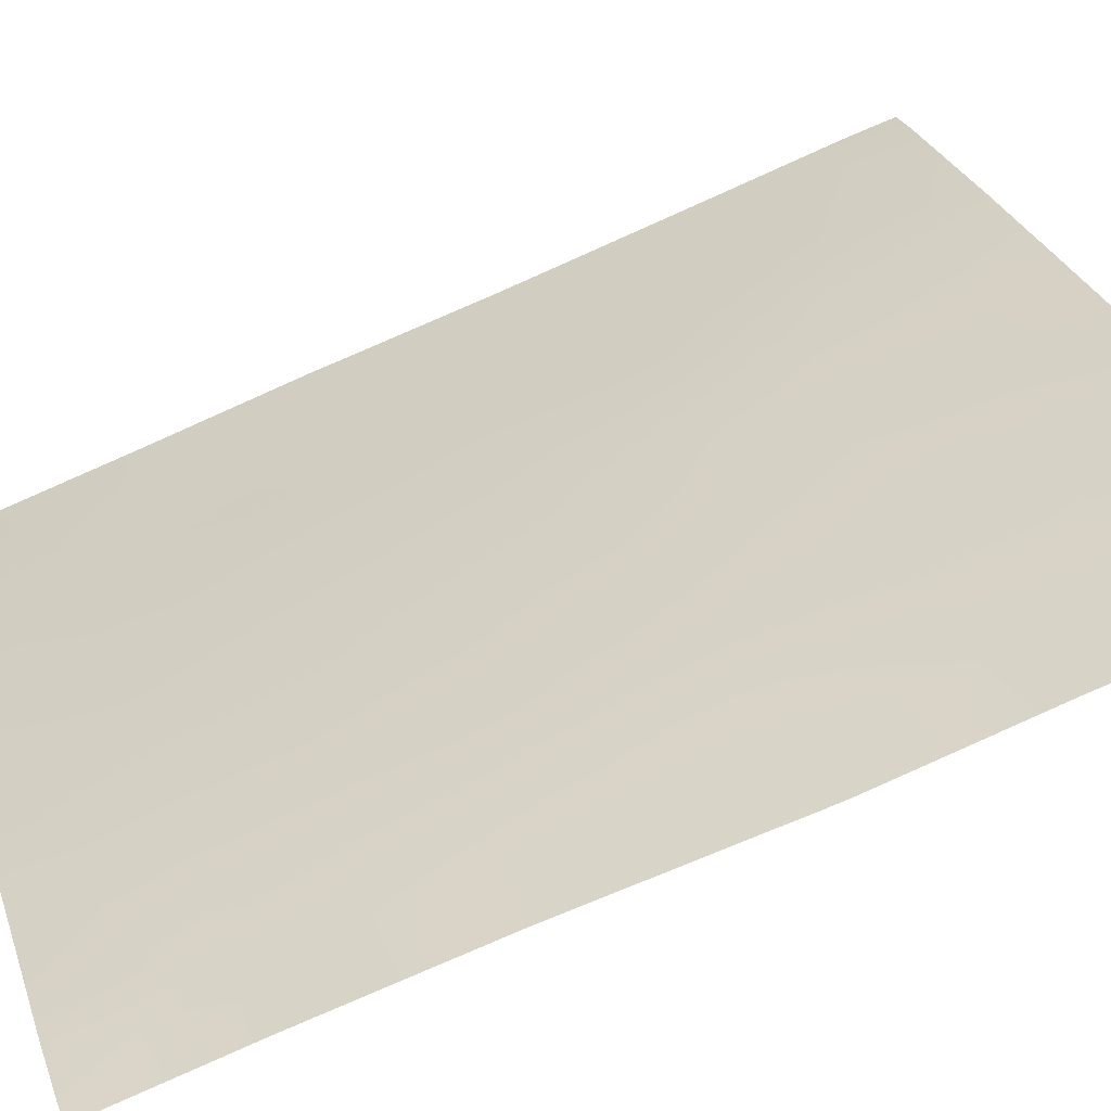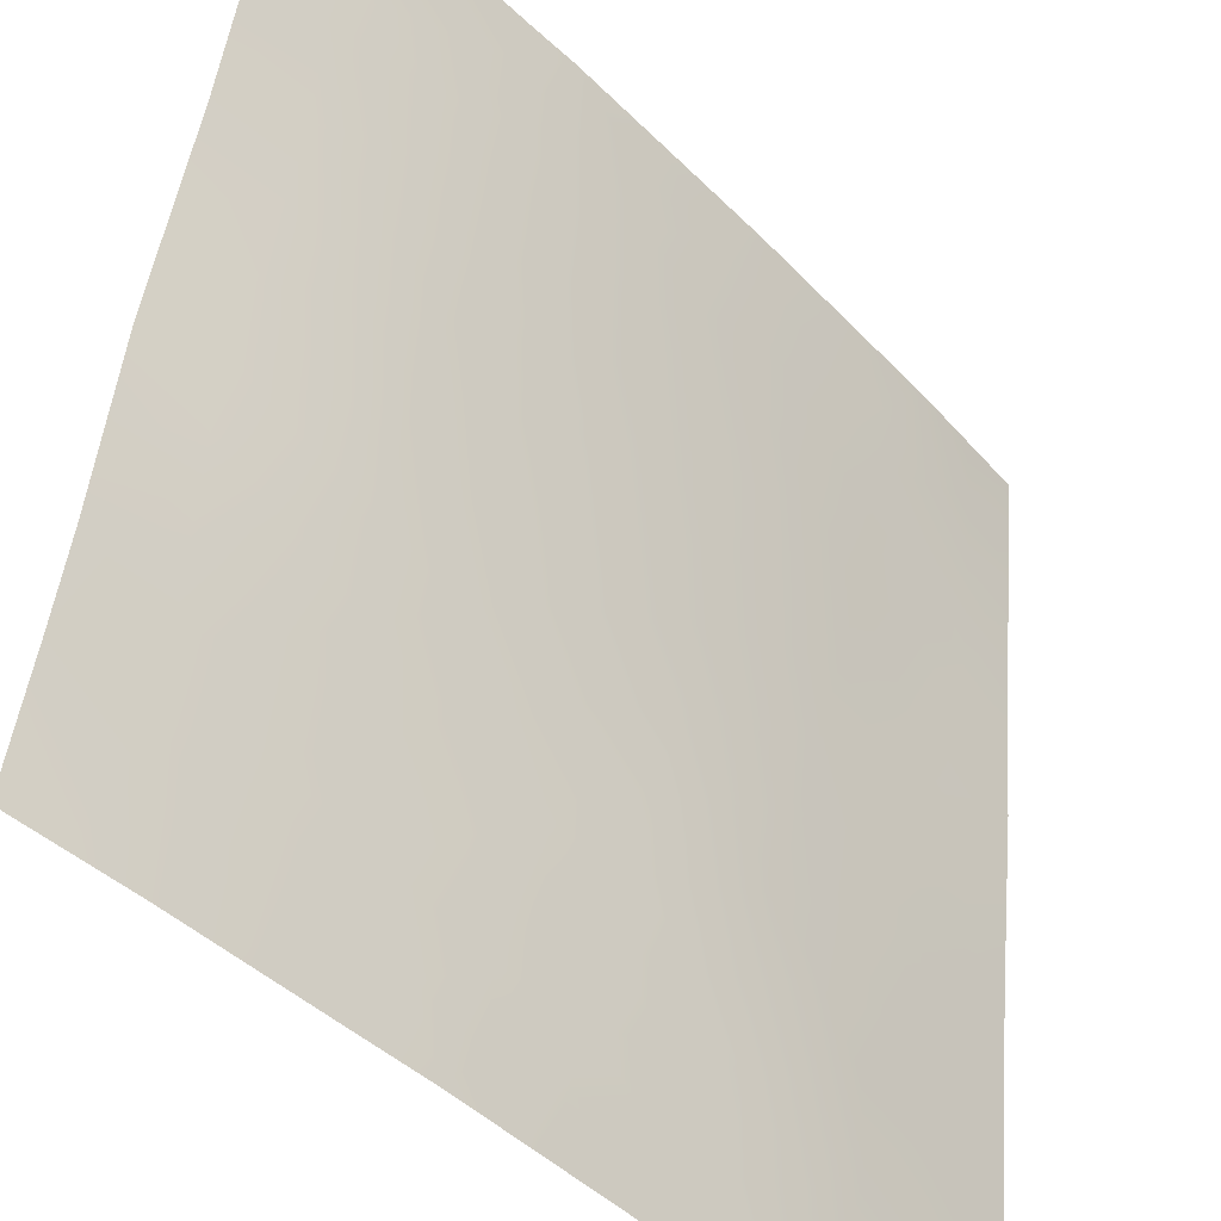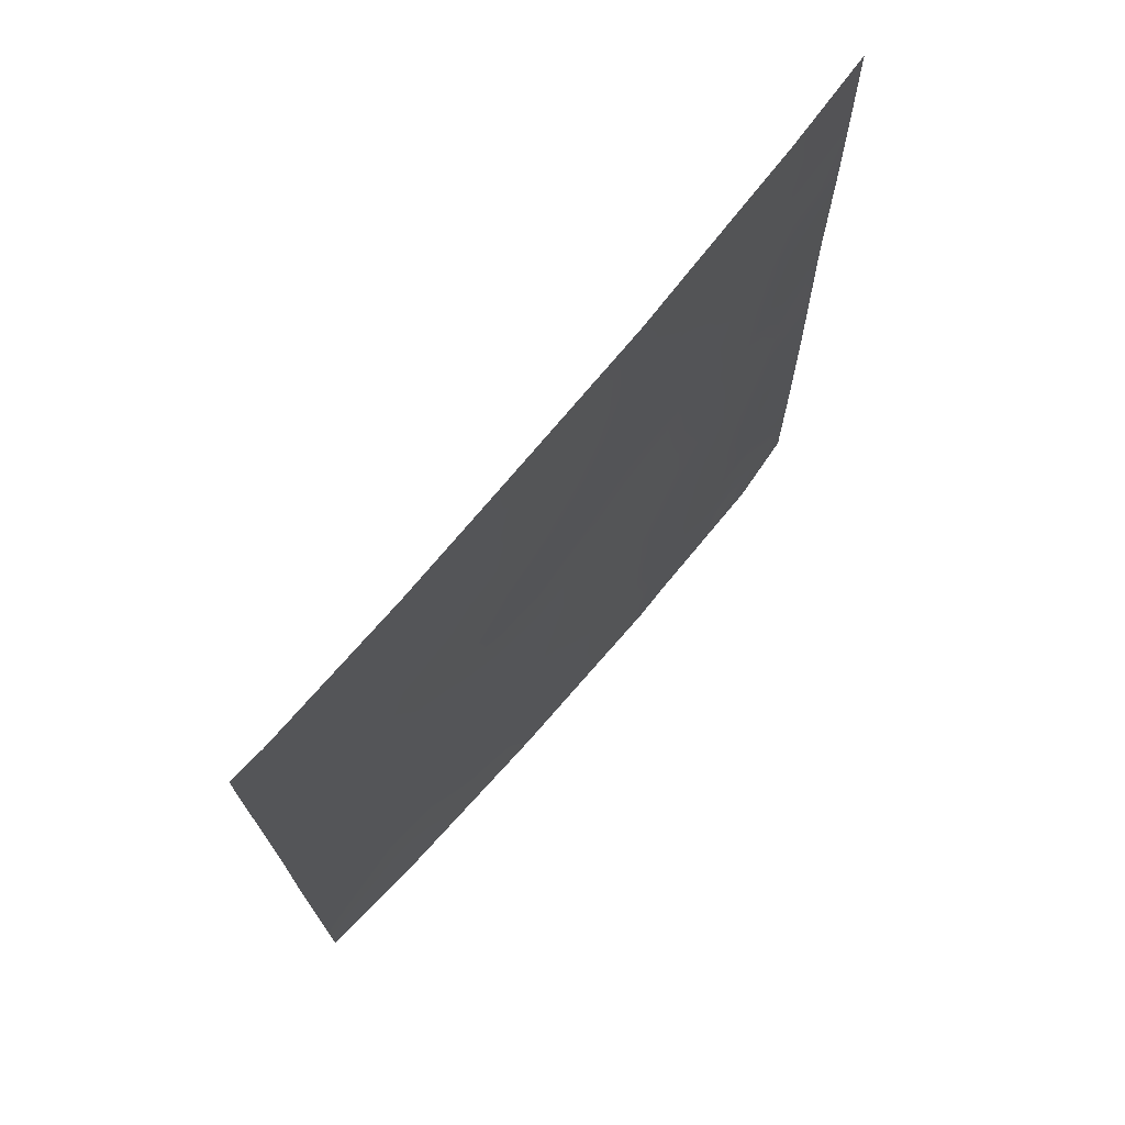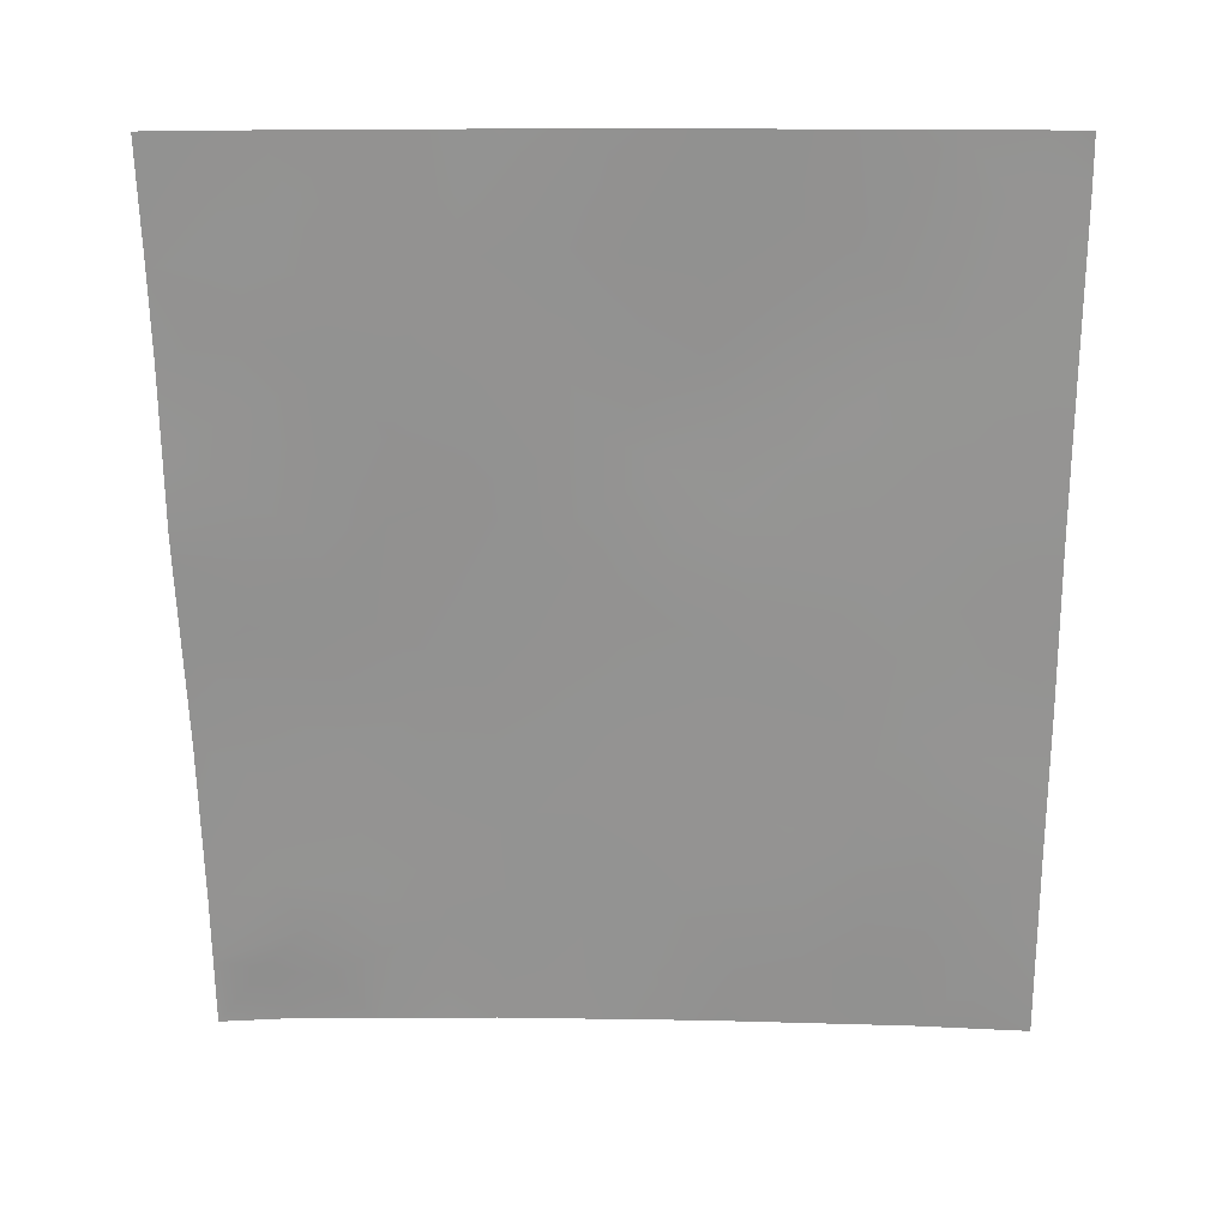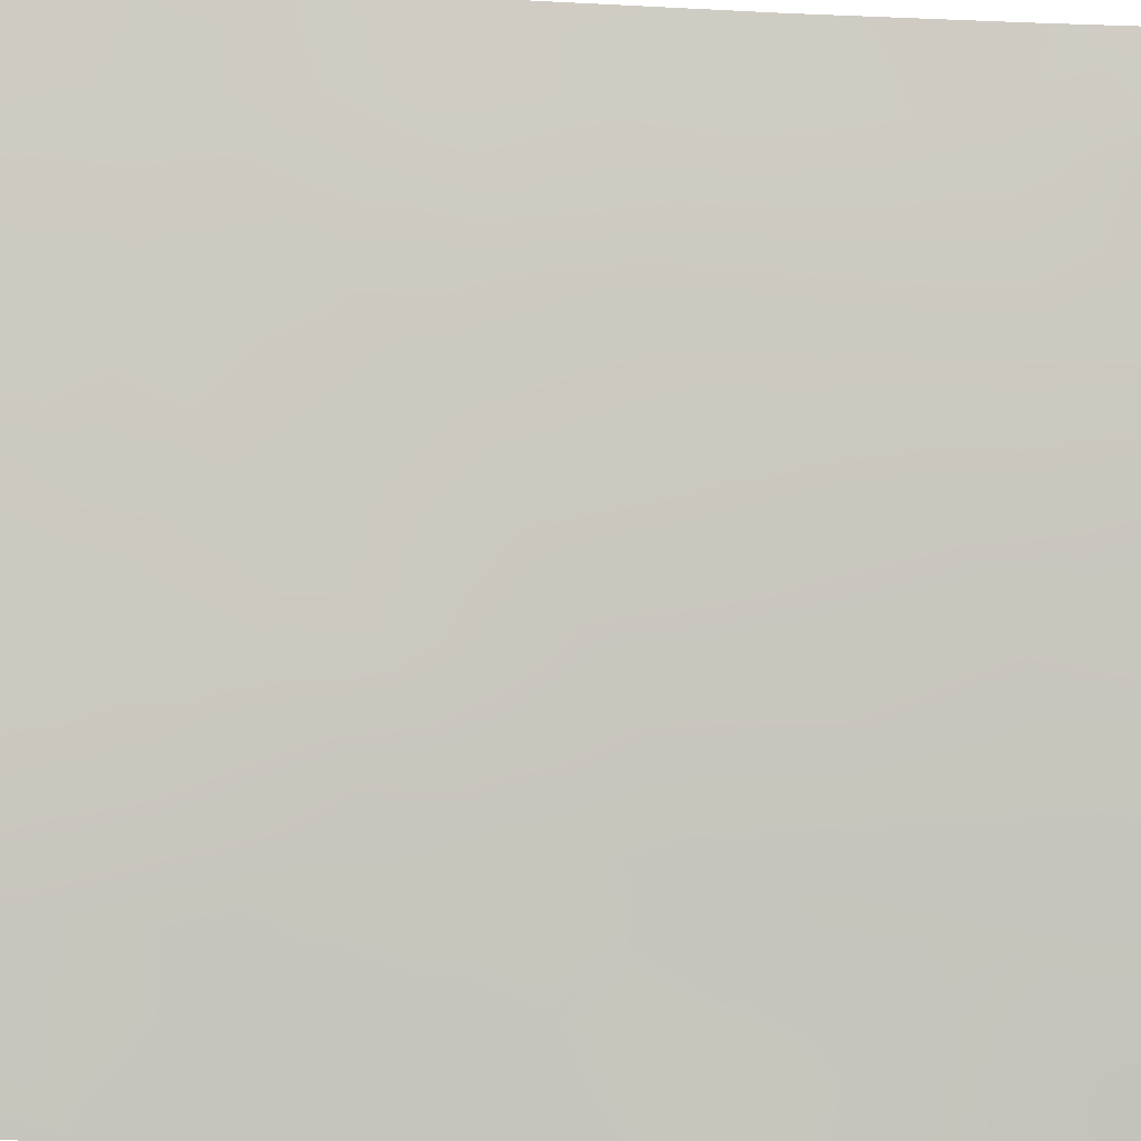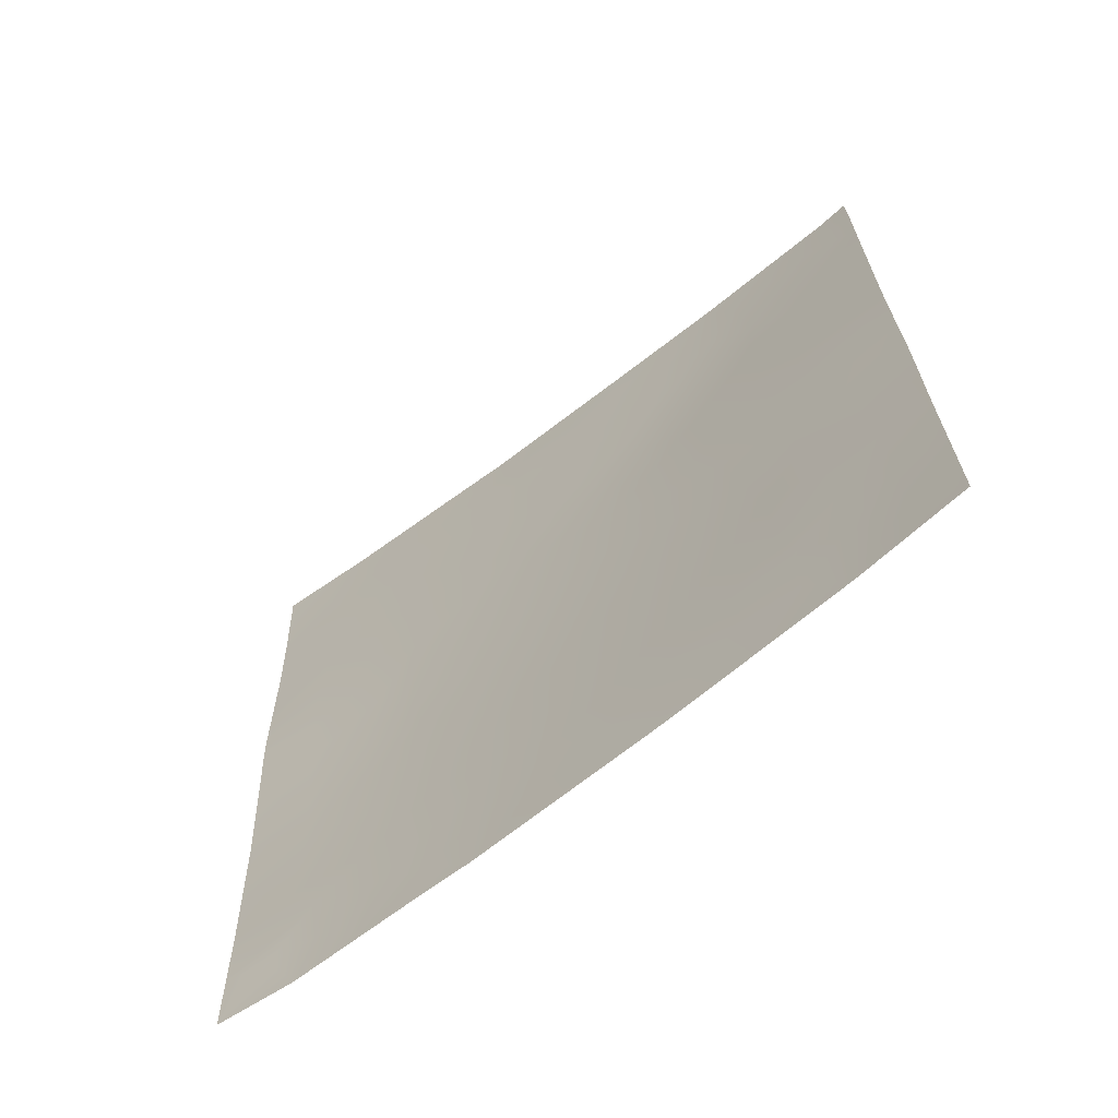
<metadata>
{"format":"obj","ext":"obj","renderer":"f3d","projection":"perspective","resolution":1024,"background":"white","views":[{"elev":77.6,"azim":-114.6,"up":"+Y"},{"elev":46.4,"azim":4.7,"up":"+Y"},{"elev":72.7,"azim":83.0,"up":"+Z"},{"elev":22.5,"azim":-46.4,"up":"+Z"},{"elev":40.2,"azim":92.6,"up":"+Y"},{"elev":-67.1,"azim":-8.7,"up":"+Z"}]}
</metadata>
<code>
v 45.73 35.99 41.97
v 49.36 31.95 38
v 47.68 33.9 38
v 45.27 36.53 38
v 48.52 32.87 47.56
v 47.61 33.9 46.41
v 50.36 30.72 49.34
v 50.35 30.72 50
v 50.04 31.1 50
v 45.5 36.07 46.62
v 44.14 37.46 45.92
v 42.82 38.72 45.01
v 42.83 38.72 44.64
v 49.32 31.92 41.25
v 50.35 30.72 40.68
v 50.34 30.72 46.02
v 50.34 30.72 44.96
v 49.91 31.23 44.55
v 42.76 38.72 48.37
v 42.79 38.72 47.21
v 44.3 37.22 48.15
v 43.74 37.73 50
v 45.17 36.3 50
v 48.13 33.32 41.99
v 47.38 34.07 48.33
v 45.98 35.52 48.63
v 47.32 34.07 50
v 45.74 35.73 50
v 42.96 38.72 42.13
v 43.87 38 38
v 50.35 30.72 38.03
v 44.29 37.44 43.05
v 50.35 30.72 47.7
v 46.57 35 45.36
v 46.8 34.81 43.09
v 49.06 32.22 43.35
v 48.56 32.74 50
v 50.35 30.72 38
v 45.34 36.32 44.28
v 47.44 34.17 38
v 47.04 34.61 38.75
v 43.03 38.72 39.86
v 42.69 38.72 50
v 43.06 38.72 38
v 45.7 36.09 38
v 50.36 30.72 42.68
v 44.65 37.16 39.03
v 49.63 31.57 48.33
v 48.32 33.12 39.83
v 47.08 34.53 40.82
v 47.81 33.66 44.24
v 45.88 35.86 39.9
v 44.48 37.3 40.94
v 48.77 32.57 45.48
v 48.52 32.93 38
v 48.91 32.45 38.74
v 48.37 33.07 38.96
v 43.94 37.84 39.43
v 44.57 37.22 39.95
v 43.65 38.12 40.09
v 43.49 38.12 44.63
v 44.09 37.54 44.94
v 43.47 38.1 45.52
v 42.9 38.72 43.39
v 43.64 38.07 42.62
v 43.56 38.09 43.73
v 49.97 31.15 45.4
v 43.52 38 47.63
v 43.57 37.93 48.46
v 44.02 37.48 49.14
v 43.32 38.15 49.18
v 46.53 34.9 50
v 46.04 35.44 49.43
v 46.64 34.81 49.3
v 46.73 34.74 48.51
v 47.32 34.09 49.2
v 46.27 35.39 42.52
v 46.41 35.25 41.4
v 46.96 34.65 41.94
v 44.14 37.69 38.66
v 44.57 37.27 38
v 50.35 30.72 39.35
v 49.9 31.26 39.89
v 47.49 33.99 47.39
v 48.06 33.39 46.98
v 47.97 33.45 48.01
v 48.61 32.76 46.53
v 48.17 33.25 45.92
v 49.57 31.63 47.23
v 47.31 34.23 43.67
v 47.18 34.35 44.81
v 46.65 34.94 44.25
v 49.43 31.79 45.2
v 49.19 32.08 46.28
v 47.94 33.41 50
v 47.95 33.44 49.06
v 48.52 32.84 48.66
v 49.04 32.27 48.01
v 49.85 31.34 38
v 49.42 31.84 39.19
v 49.3 31.92 50
v 49.81 31.37 49.2
v 50.36 30.72 48.52
v 49.21 32.04 42.29
v 48.61 32.76 42.66
v 48.74 32.6 41.58
v 49.81 31.34 46.19
v 43.49 38.06 46.58
v 44.2 37.36 47
v 45.47 36.02 49.27
v 49.4 31.84 40.24
v 49.86 31.29 40.96
v 48.97 32.34 47.11
v 46.87 34.62 47.67
v 47.01 34.52 46.79
v 43.7 38.03 41.5
v 44.39 37.37 42
v 45.12 36.63 41.45
v 45 36.73 42.5
v 46.09 35.55 43.67
v 45.55 36.14 43.07
v 43.54 38.28 38.79
v 44.92 36.62 47.35
v 44.81 36.78 46.27
v 42.73 38.72 49.19
v 43.21 38.22 50
v 43.05 38.72 38.93
v 45.39 36.23 45.5
v 44.73 36.9 45.13
v 45.99 35.62 44.83
v 45.23 36.57 38.57
v 42.8 38.72 46.11
v 47.7 33.82 40.27
v 47.11 34.51 39.77
v 50.35 30.72 43.82
v 49.97 31.17 43.64
v 49.49 31.72 44.03
v 49.67 31.52 43
v 46.03 35.55 45.95
v 46.58 34.97 46.24
v 46.28 35.27 46.99
v 46.29 35.22 47.88
v 45.68 35.86 47.64
v 50.35 30.72 41.68
v 49.81 31.35 41.97
v 47.47 34.06 42.52
v 47.97 33.49 43.12
v 48.44 32.93 43.75
v 45.84 35.93 38.97
v 45.26 36.52 39.47
v 46.57 35.13 38
v 46.35 35.37 38.58
v 44.84 36.86 43.56
v 44.35 37.32 44.16
v 48.9 32.44 39.56
v 44.76 36.74 49.14
v 44.45 37.02 50
v 47.7 33.79 45.35
v 47.1 34.43 45.87
v 45.84 35.89 40.91
v 46.49 35.18 40.34
v 48.84 32.5 40.52
v 48.25 33.19 40.88
v 46.48 35.22 39.36
v 47.62 33.91 41.37
v 45.17 36.35 48.37
v 45.21 36.55 40.43
v 43 38.72 40.99
v 50.35 30.72 46.86
v 48.3 33.1 44.83
v 48.91 32.39 44.42
v 48.9 32.39 49.17
v 50.04 31.08 47.74
v 49.88 31.28 38.76
v 47.84 33.7 38.59
v 47.7 33.84 39.33
f 55 56 57
f 58 59 60
f 7 8 9
f 61 62 63
f 64 65 66
f 17 16 67
f 21 69 68
f 70 71 69
f 72 73 74
f 74 75 76
f 77 78 79
f 30 81 80
f 82 83 174
f 84 85 86
f 87 85 88
f 90 91 92
f 95 76 96
f 172 97 98
f 2 99 174
f 174 100 2
f 48 103 102
f 104 105 106
f 93 67 107
f 68 108 109
f 26 73 110
f 111 83 112
f 94 113 87
f 84 114 115
f 116 117 65
f 117 118 119
f 77 120 121
f 122 80 58
f 123 109 124
f 125 71 126
f 122 58 127
f 128 124 129
f 62 154 129
f 40 3 175
f 130 120 92
f 4 45 131
f 132 63 108
f 46 135 136
f 136 137 138
f 139 140 141
f 141 142 143
f 144 145 112
f 138 104 145
f 146 147 90
f 105 148 147
f 131 149 150
f 45 151 152
f 128 130 139
f 56 100 155
f 66 154 61
f 70 156 157
f 91 158 159
f 78 160 161
f 96 86 97
f 57 49 176
f 111 162 155
f 142 114 75
f 140 159 115
f 163 162 106
f 134 161 164
f 163 165 133
f 79 165 146
f 156 166 110
f 123 143 166
f 149 152 164
f 113 89 98
f 59 150 167
f 160 118 167
f 168 60 116
f 107 169 89
f 88 158 170
f 93 171 137
f 171 170 148
f 121 153 119
f 3 55 175
f 55 2 56
f 58 47 59
f 60 59 53
f 12 13 61
f 12 61 63
f 63 62 11
f 13 64 66
f 64 29 65
f 66 65 32
f 17 67 18
f 19 68 69
f 68 19 20
f 21 70 69
f 70 22 71
f 69 71 19
f 27 72 74
f 72 28 73
f 74 73 26
f 27 74 76
f 74 26 75
f 76 75 25
f 35 77 79
f 77 1 78
f 79 78 50
f 4 131 81
f 80 81 47
f 31 82 174
f 82 15 83
f 25 84 86
f 84 6 85
f 86 85 5
f 54 87 88
f 87 5 85
f 88 85 6
f 89 169 173
f 89 173 48
f 35 90 92
f 90 51 91
f 92 91 34
f 54 93 94
f 37 95 96
f 95 27 76
f 96 76 25
f 48 172 98
f 98 97 5
f 38 31 99
f 174 99 31
f 9 101 102
f 101 37 172
f 102 101 172
f 102 7 9
f 48 173 103
f 173 33 103
f 102 103 7
f 14 104 106
f 104 36 105
f 106 105 24
f 94 93 107
f 93 18 67
f 107 67 16
f 21 68 109
f 68 20 108
f 109 108 11
f 28 110 73
f 110 28 23
f 14 111 112
f 111 100 83
f 112 83 15
f 54 94 87
f 87 113 5
f 6 84 115
f 84 25 114
f 115 114 141
f 29 116 65
f 116 53 117
f 65 117 32
f 32 117 119
f 117 53 118
f 119 118 1
f 1 77 121
f 77 35 120
f 121 120 39
f 42 127 60
f 122 30 80
f 58 80 47
f 10 123 124
f 123 21 109
f 124 109 11
f 43 125 126
f 125 19 71
f 126 71 22
f 30 122 44
f 127 44 122
f 39 128 129
f 128 10 124
f 129 124 11
f 11 62 129
f 129 154 153
f 34 130 92
f 130 39 120
f 92 120 35
f 81 131 47
f 20 132 108
f 132 12 63
f 108 63 11
f 134 133 50
f 135 18 136
f 18 135 17
f 46 136 138
f 136 18 137
f 138 137 36
f 10 139 141
f 139 34 140
f 10 141 143
f 143 142 26
f 15 144 112
f 144 46 145
f 112 145 14
f 46 138 145
f 138 36 104
f 145 104 14
f 35 146 90
f 146 24 147
f 90 147 51
f 24 105 147
f 105 36 148
f 147 148 51
f 47 131 150
f 131 45 149
f 150 149 52
f 151 40 41
f 32 153 154
f 153 39 129
f 10 128 139
f 128 39 130
f 139 130 34
f 56 2 100
f 13 66 61
f 66 32 154
f 61 154 62
f 22 70 157
f 70 21 156
f 157 156 23
f 34 91 159
f 91 51 158
f 159 158 6
f 50 78 161
f 78 1 160
f 161 160 52
f 37 96 97
f 96 25 86
f 97 86 5
f 100 111 155
f 111 14 162
f 155 162 49
f 26 142 75
f 142 141 114
f 75 114 25
f 141 140 115
f 140 34 159
f 115 159 6
f 24 163 106
f 163 49 162
f 106 162 14
f 41 134 164
f 134 50 161
f 164 161 52
f 49 163 133
f 163 24 165
f 133 165 50
f 35 79 146
f 79 50 165
f 146 165 24
f 23 156 110
f 156 21 166
f 110 166 26
f 21 123 166
f 123 10 143
f 166 143 26
f 52 149 164
f 149 45 152
f 164 152 41
f 5 113 98
f 113 94 89
f 98 89 48
f 53 59 167
f 59 47 150
f 167 150 52
f 52 160 167
f 160 1 118
f 167 118 53
f 29 168 116
f 168 42 60
f 116 60 53
f 94 107 89
f 107 16 169
f 54 88 170
f 88 6 158
f 170 158 51
f 18 93 137
f 93 54 171
f 137 171 36
f 36 171 148
f 171 54 170
f 148 170 51
f 1 121 119
f 121 39 153
f 119 153 32
f 57 56 155
f 102 172 48
f 151 41 152
f 49 57 155
f 173 169 33
f 174 83 100
f 175 57 176
f 175 55 57
f 134 176 133
f 41 176 134
f 176 49 133
f 41 175 176
f 41 40 175
f 60 127 58
f 172 37 97

</code>
